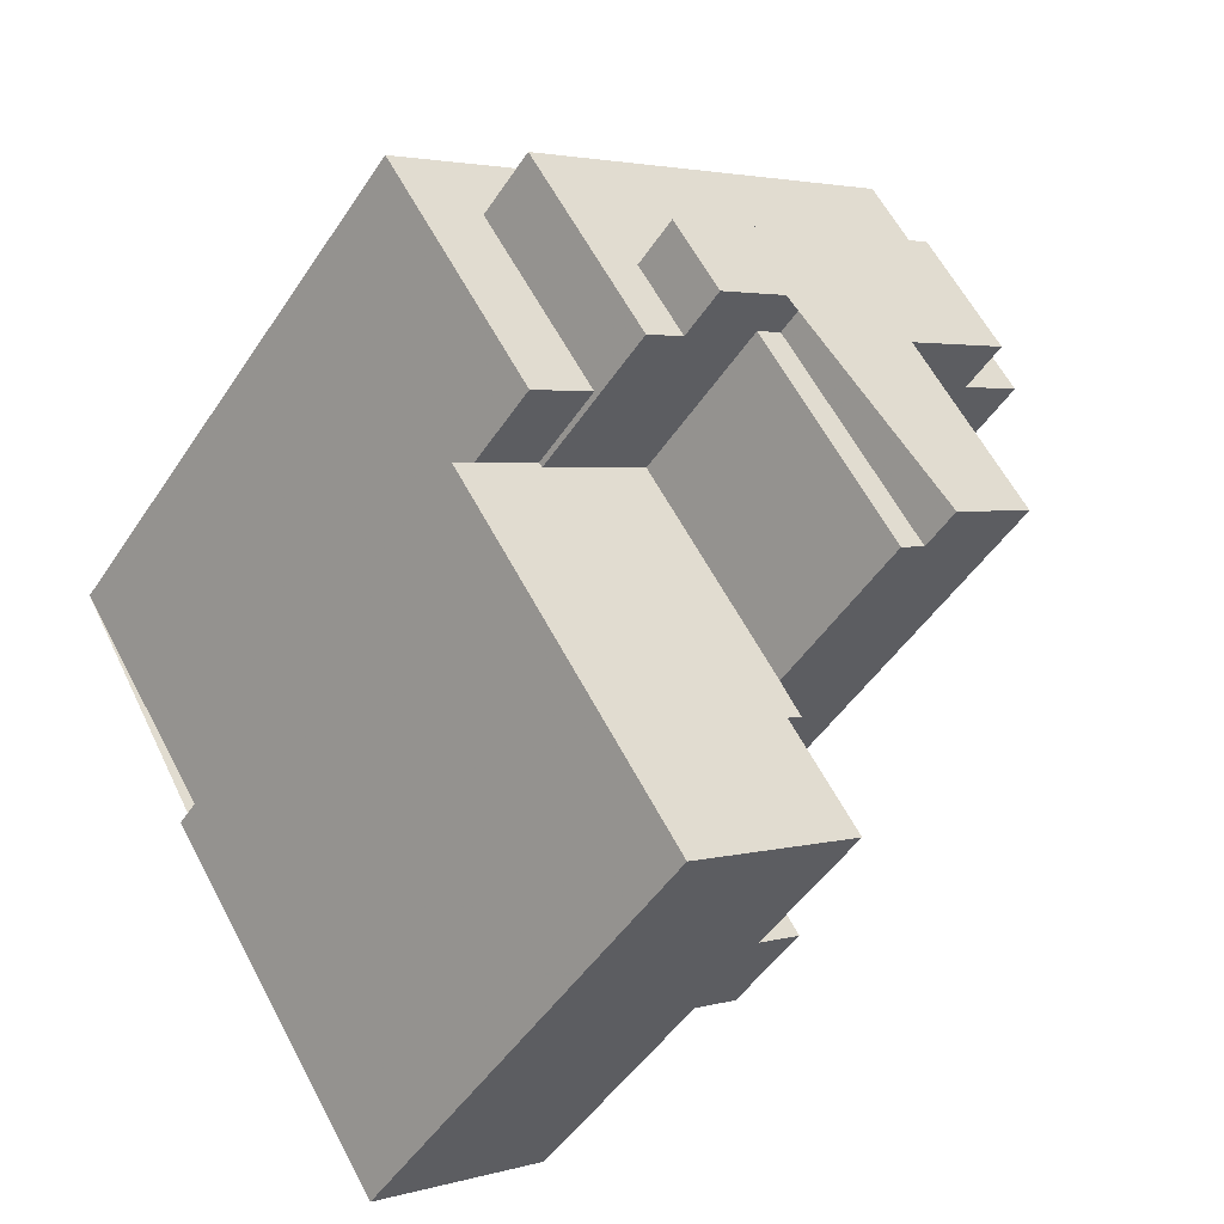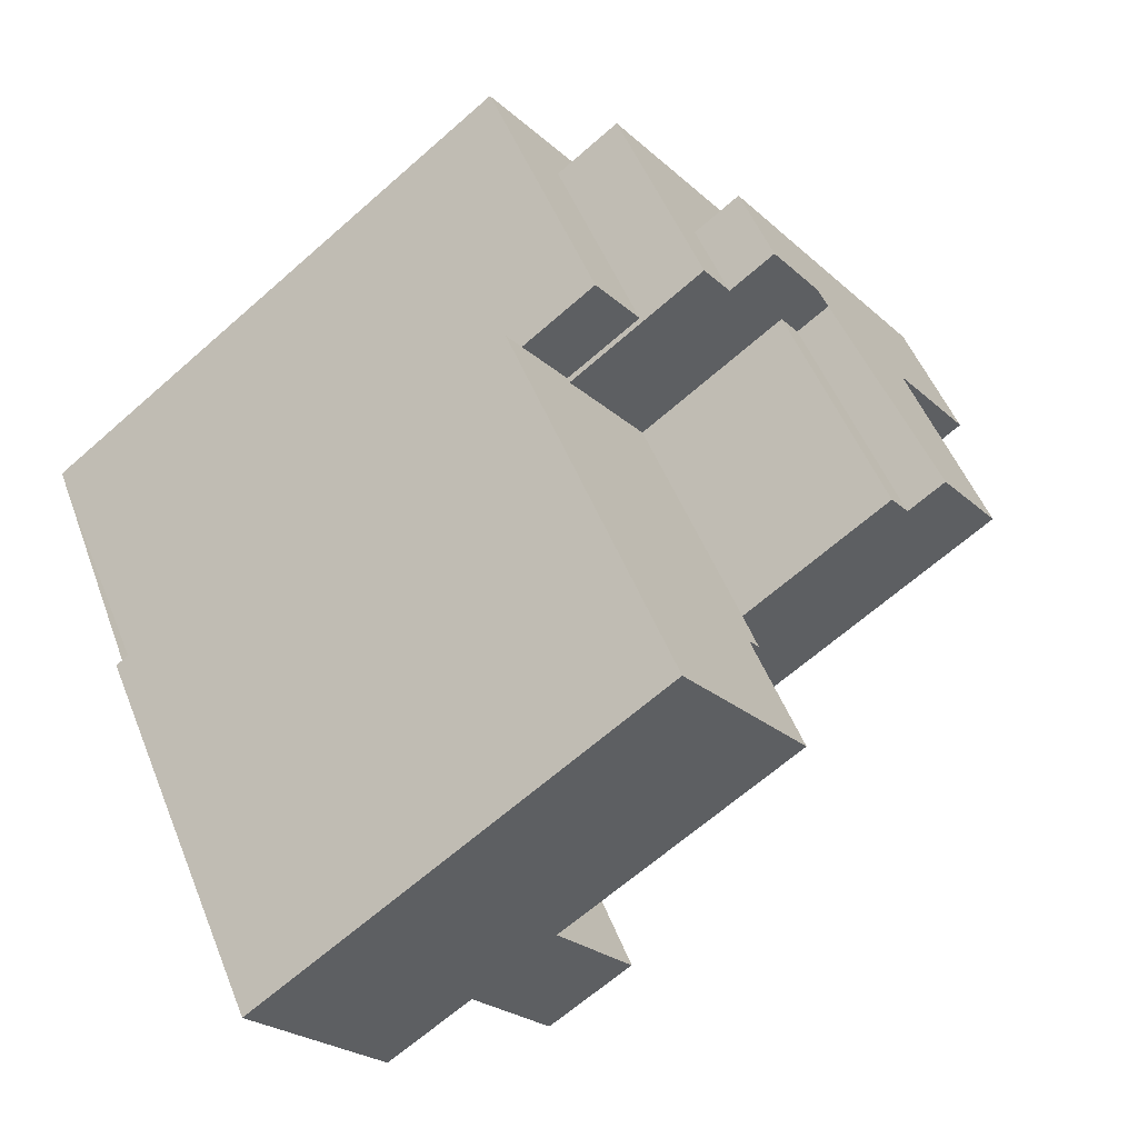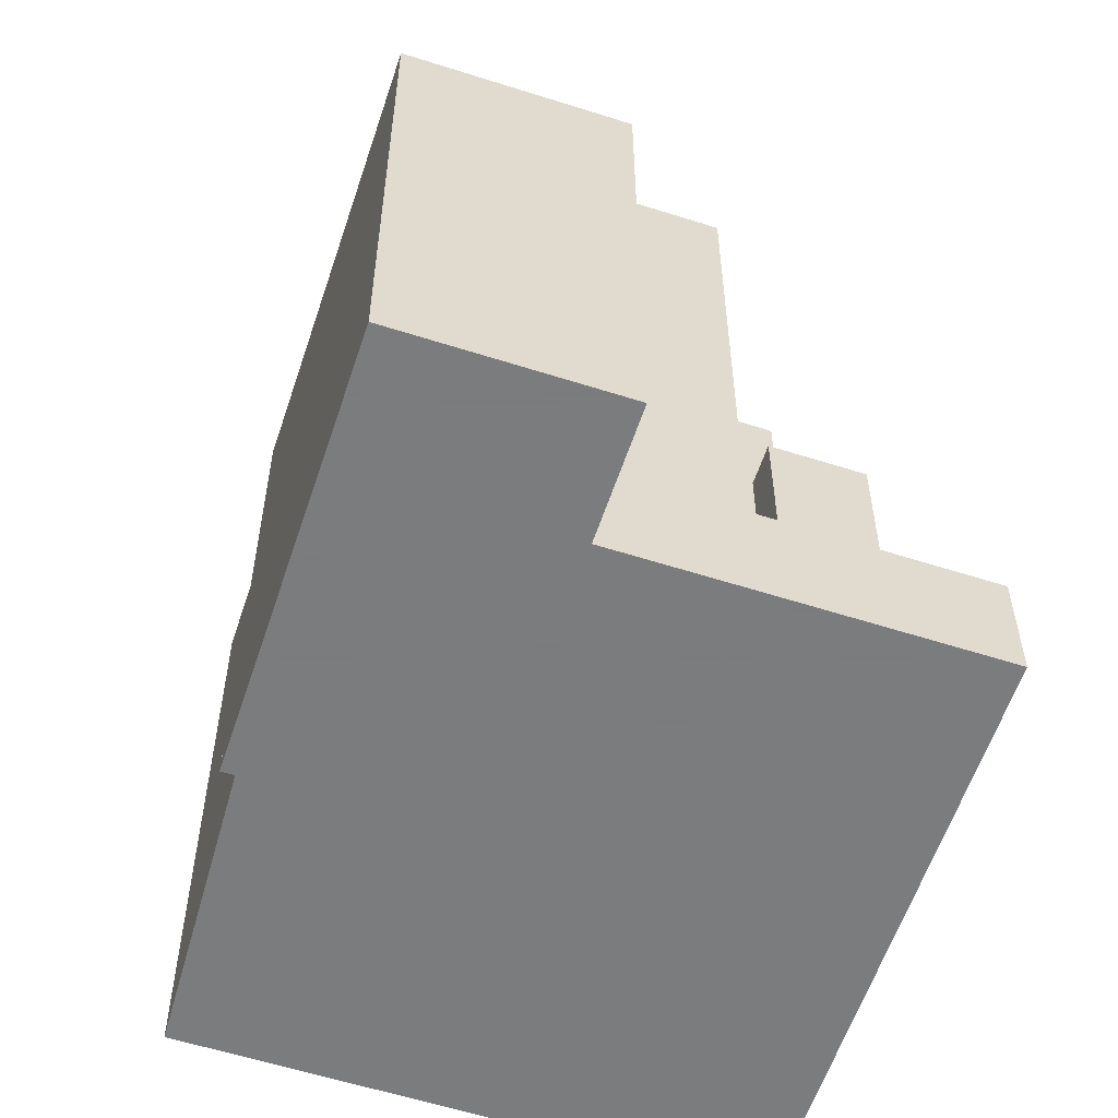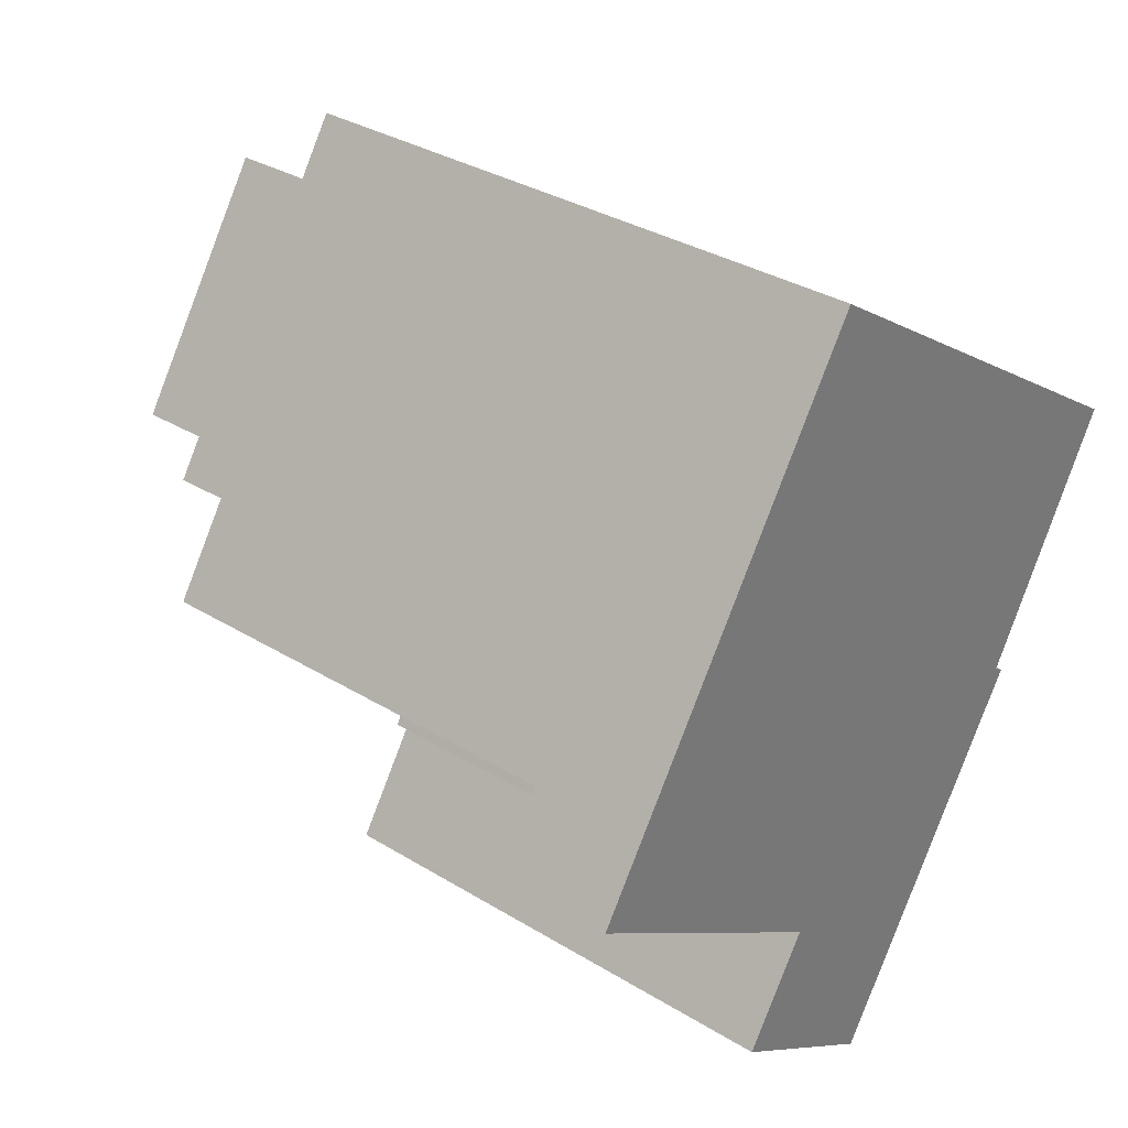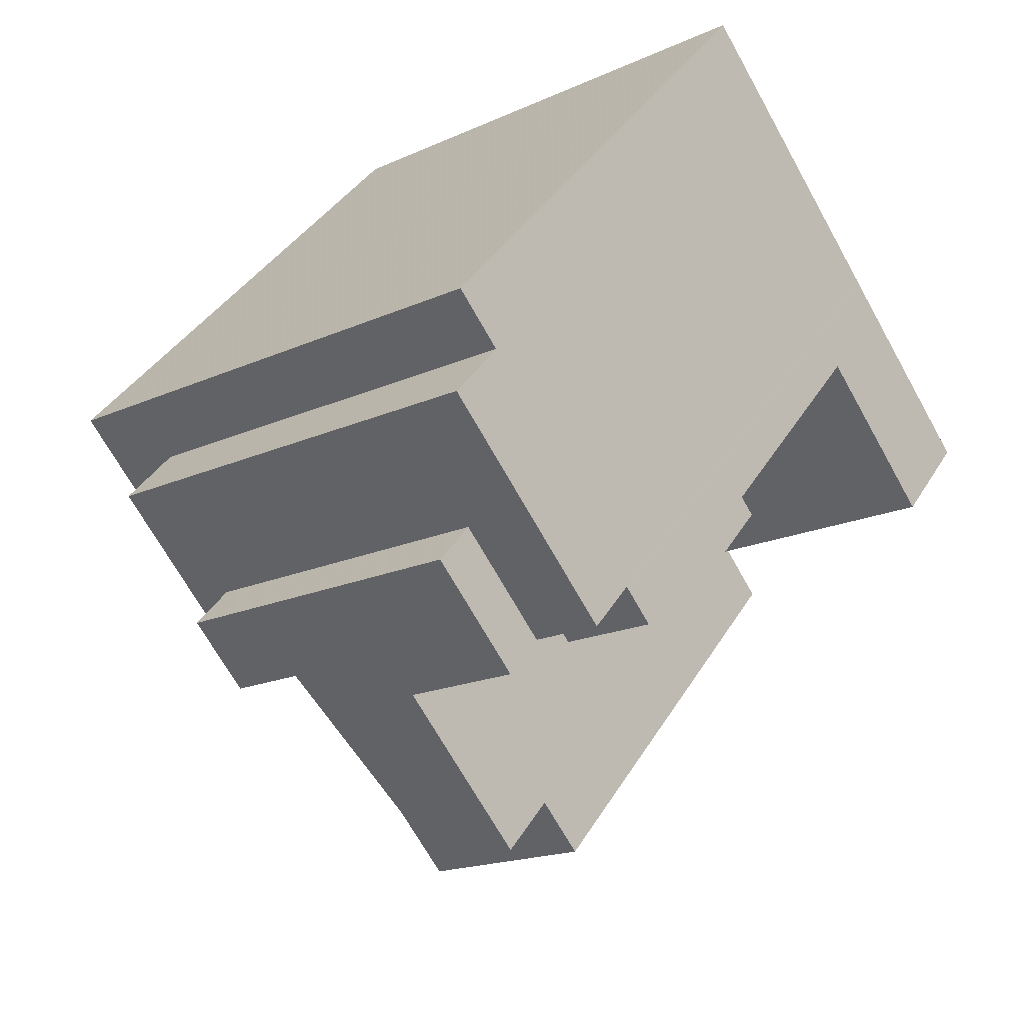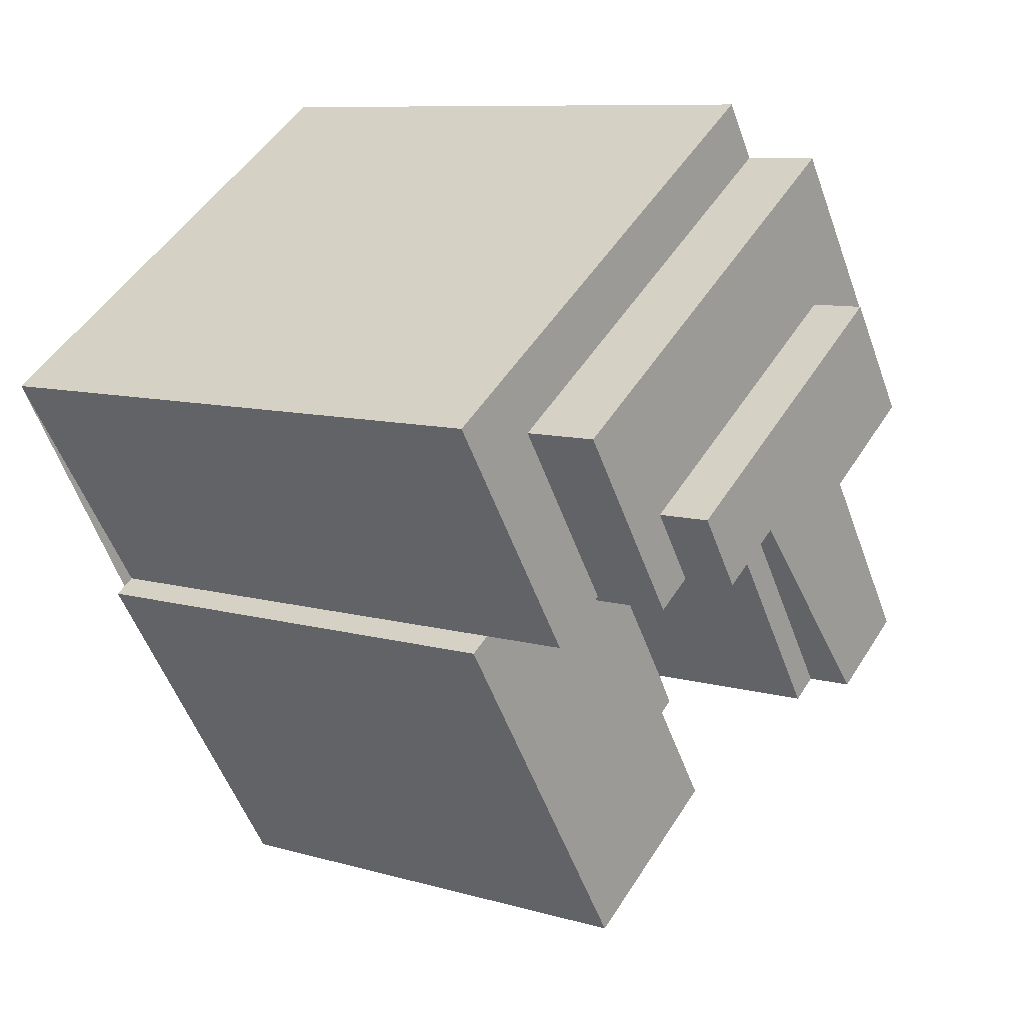
<metadata>
{"format":"obj","ext":"obj","renderer":"f3d","projection":"perspective","resolution":1024,"background":"white","views":[{"elev":-48.4,"azim":148.0,"up":"+Z"},{"elev":-64.7,"azim":131.7,"up":"+Z"},{"elev":-58.6,"azim":-164.9,"up":"+Y"},{"elev":33.1,"azim":-49.8,"up":"+Z"},{"elev":37.6,"azim":-152.6,"up":"+Z"},{"elev":9.1,"azim":127.7,"up":"+Z"}]}
</metadata>
<code>
v 688.7 -266.2 43.03
v 690.5 -266.2 45.87
v 696 -266.2 54.21
v 695.6 -266.2 54.48
v 695.3 -266.2 54.71
v 695.2 -266.2 54.76
v 696.9 -266.2 57.38
v 700.8 -266.2 63.31
v 701.1 -266.2 63.65
v 700.9 -266.2 63.76
v 683.8 -266.2 75.01
v 683.7 -266.2 74.83
v 682.4 -266.2 72.88
v 676.8 -266.2 64.38
v 676.7 -266.2 64.31
v 675.8 -266.2 62.95
v 671.8 -266.2 56.85
v 682.6 -266.2 49.77
v 682.8 -266.2 49.64
v 683.2 -266.2 49.39
v 680.5 -266.2 45.35
v 686 -266.2 41.69
v 687.3 -266.2 40.89
v 680.1 -242.7 62.21
v 679.2 -242.7 62.78
v 679.2 -242.7 62.79
v 676.8 -242.7 64.38
v 676.7 -242.7 64.31
v 675.8 -242.7 62.95
v 679.1 -242.7 60.79
v 692.8 -240.1 56.36
v 697.2 -240.1 63.11
v 682.4 -240.1 72.88
v 676.8 -240.1 64.38
v 679.2 -240.1 62.79
v 682 -240.1 67.04
v 692.9 -240.1 59.84
v 691.2 -240.1 57.15
v 692.6 -240.1 56.17
v 696.9 -243.1 57.38
v 700.8 -243.1 63.31
v 701.1 -243.1 63.65
v 700.9 -243.1 63.76
v 683.8 -243.1 75.01
v 683.7 -243.1 74.83
v 682.4 -243.1 72.88
v 697.2 -243.1 63.11
v 692.8 -243.1 56.36
v 694.8 -243.1 55.02
v 695.2 -243.1 54.76
v 687.5 -238 59.54
v 688.5 -238 58.9
v 691.2 -238 57.15
v 692.9 -238 59.84
v 682 -238 67.04
v 679.2 -238 62.79
v 679.2 -238 62.78
v 680.1 -238 62.21
v 683.3 -238 60.06
v 679.2 -238 53.8
v 682.4 -238 51.7
v 688.5 -239.7 58.9
v 687.5 -239.7 59.54
v 682.4 -239.7 51.7
v 683.4 -239.7 51.05
v 683.4 -261.7 51.05
v 682.4 -261.7 51.7
v 679.2 -261.7 53.8
v 683.3 -261.7 60.06
v 680.1 -261.7 62.21
v 679.1 -261.7 60.79
v 675.8 -261.7 62.95
v 671.8 -261.7 56.85
v 682.6 -261.7 49.77
v 694.8 -246.6 55.02
v 692.8 -246.6 56.36
v 692.6 -246.6 56.17
v 691.2 -246.6 57.15
v 688.5 -246.6 58.9
v 683.4 -246.6 51.05
v 682.6 -246.6 49.77
v 682.8 -246.6 49.64
v 683.2 -246.6 49.39
v 680.5 -246.6 45.35
v 686 -246.6 41.69
v 687.3 -246.6 40.89
v 688.7 -246.6 43.03
v 690.5 -246.6 45.87
v 696 -246.6 54.21
v 695.6 -246.6 54.48
v 695.3 -246.6 54.71
v 695.2 -246.6 54.76
g CityEngineShapeMaterial_362
f 2 1 23 22 21 20 19 18 17 16 15 14 13 12 11 10 9 8 7 6 5 4 3
f 25 24 30 29 28 27 26
f 32 31 39 38 37 36 35 34 33
f 41 40 50 49 48 47 46 45 44 43 42
f 52 51 61 60 59 58 57 56 55 54 53
f 63 62 65 64
f 67 66 74 73 72 71 70 69 68
f 76 75 85 84 83 82 81 80 79 78 77
f 85 75 92 91 90 89 88 87 86
f 50 92 75 49
f 80 79 62 65
f 53 78 79 52
f 39 77 78 38
f 77 76 31 39
f 49 75 76 48
f 81 74 66 80
f 30 71 72 29
f 71 70 24 30
f 59 69 70 58
f 60 68 69 59
f 61 67 68 60
f 65 66 67 64
f 64 63 51 61
f 52 62 63 51
f 48 47 32 31
f 47 46 33 32
f 38 37 54 53
f 37 36 55 54
f 56 35 36 55
f 35 26 27 34
f 57 25 26 56
f 58 24 25 57
f 1 23 86 87
f 23 22 85 86
f 22 21 84 85
f 21 20 83 84
f 20 19 82 83
f 19 18 81 82
f 18 17 73 74
f 17 16 72 73
f 16 15 28 29
f 15 14 27 28
f 14 13 33 34
f 13 12 45 46
f 12 11 44 45
f 11 10 43 44
f 10 9 42 43
f 9 8 41 42
f 8 7 40 41
f 7 6 50 40
f 6 5 91 92
f 5 4 90 91
f 4 3 89 90
f 3 2 88 89
f 2 1 87 88

</code>
